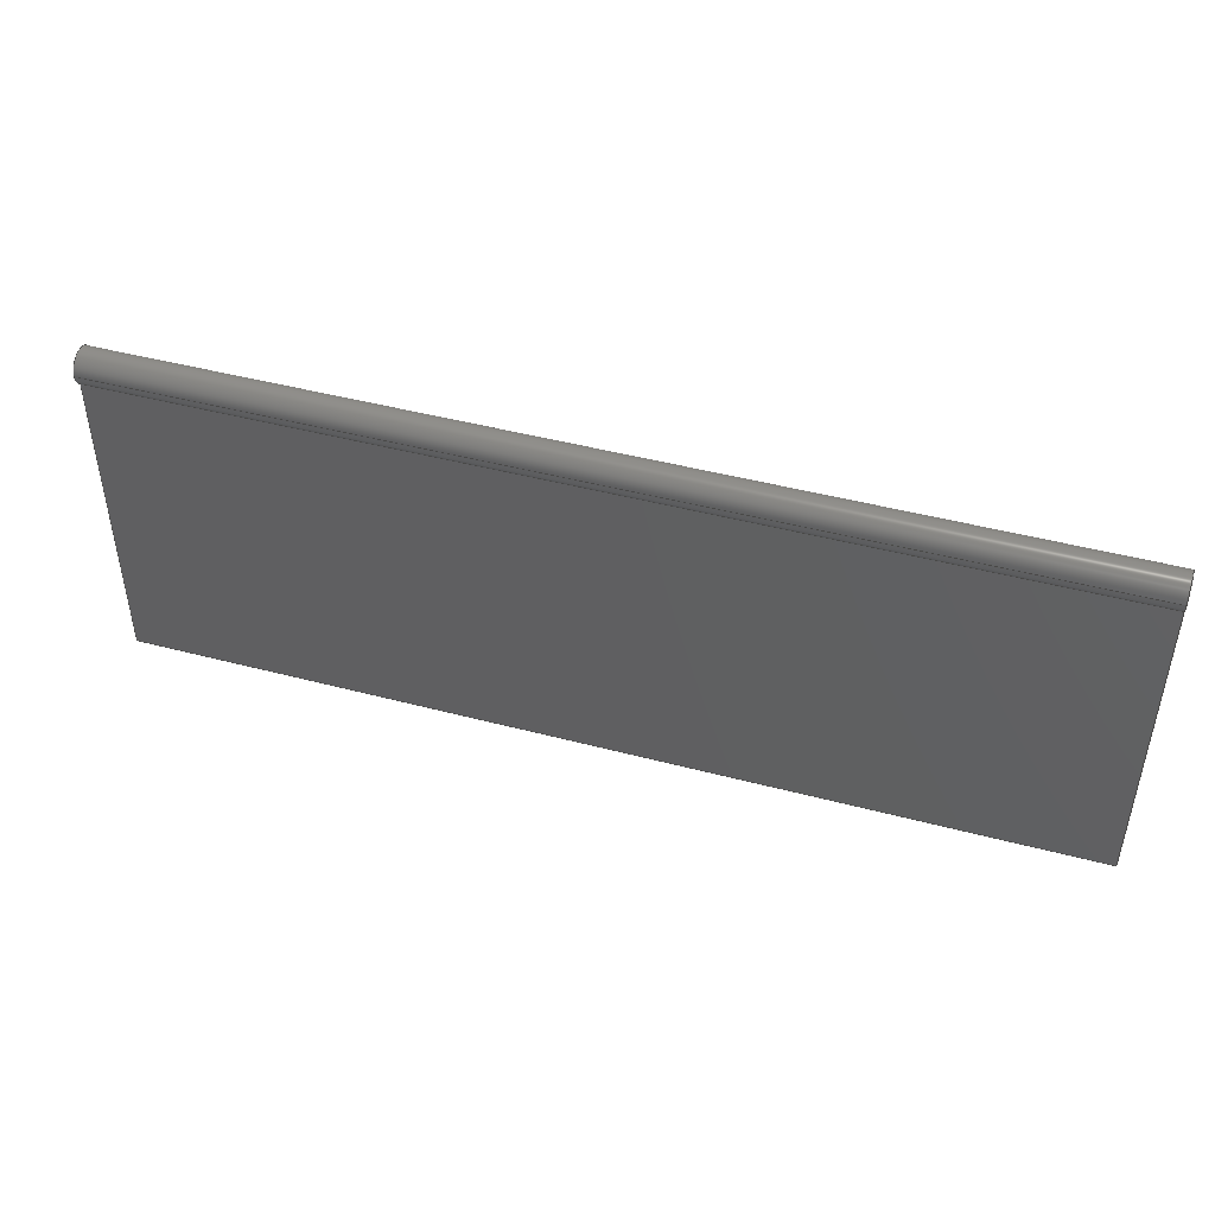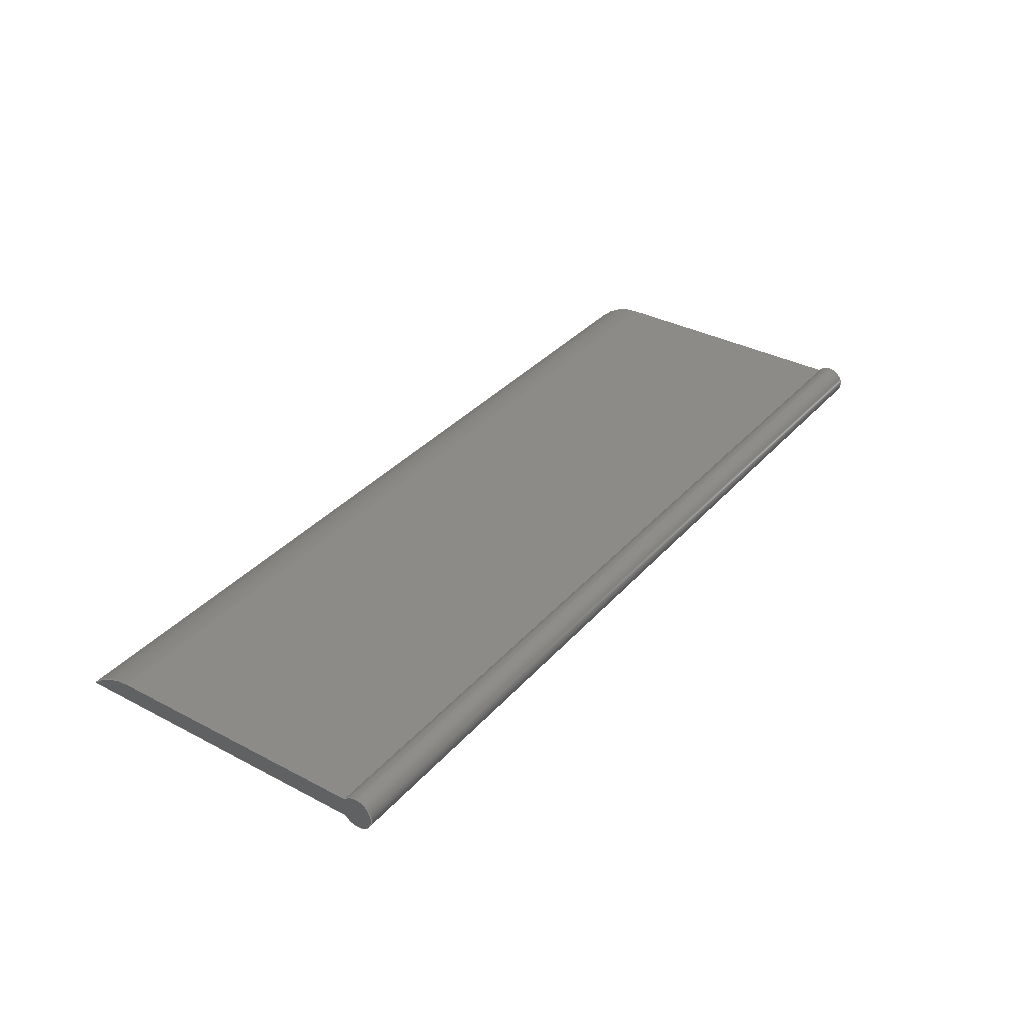
<metadata>
{"format":"step","ext":"step","renderer":"f3d","projection":"perspective","resolution":1024,"background":"white","views":[{"elev":46.0,"azim":-163.2,"up":"+Y"},{"elev":34.7,"azim":125.1,"up":"+Z"}]}
</metadata>
<code>
ISO-10303-21;
DATA;
#1 = LINE ( 'NONE', #220, #171 ) ;
#2 = FACE_OUTER_BOUND ( 'NONE', #119, .T. ) ;
#3 = DIRECTION ( 'NONE',  ( -1, -0, -0 ) ) ;
#4 = VERTEX_POINT ( 'NONE', #29 ) ;
#5 = DIRECTION ( 'NONE',  ( -1, -0, -0 ) ) ;
#6 = ORIENTED_EDGE ( 'NONE', *, *, #238, .F. ) ;
#7 = ADVANCED_FACE ( 'NONE', ( #144 ), #203, .T. ) ;
#8 = ORIENTED_EDGE ( 'NONE', *, *, #310, .F. ) ;
#9 = PLANE ( 'NONE',  #207 ) ;
#10 = ORIENTED_EDGE ( 'NONE', *, *, #43, .T. ) ;
#11 = LINE ( 'NONE', #185, #169 ) ;
#12 = CIRCLE ( 'NONE', #61, 2.5 ) ;
#13 = DIRECTION ( 'NONE',  ( 1, -0, 0 ) ) ;
#14 = LOCAL_TIME ( 14, 26, 31, #137 ) ;
#15 =( NAMED_UNIT ( * ) PLANE_ANGLE_UNIT ( ) SI_UNIT ( $, .RADIAN. ) );
#16 = COORDINATED_UNIVERSAL_TIME_OFFSET ( 8, 0, .AHEAD. ) ;
#17 = CALENDAR_DATE ( 2024, 29, 11 ) ;
#18 = APPLICATION_PROTOCOL_DEFINITION ( 'international standard', 'config_control_design', 1994, #105 ) ;
#19 = PERSON_AND_ORGANIZATION ( #239, #20 ) ;
#20 = ORGANIZATION ( 'UNSPECIFIED', 'UNSPECIFIED', '' ) ;
#21 = AXIS2_PLACEMENT_3D ( 'NONE', #172, #98, #101 ) ;
#22 =( GEOMETRIC_REPRESENTATION_CONTEXT ( 3 ) GLOBAL_UNCERTAINTY_ASSIGNED_CONTEXT ( ( #65 ) ) GLOBAL_UNIT_ASSIGNED_CONTEXT ( ( #281, #15, #283 ) ) REPRESENTATION_CONTEXT ( 'NONE', 'WORKASPACE' ) );
#23 = LINE ( 'NONE', #45, #82 ) ;
#24 = ORIENTED_EDGE ( 'NONE', *, *, #183, .T. ) ;
#25 = FACE_OUTER_BOUND ( 'NONE', #73, .T. ) ;
#26 = ORIENTED_EDGE ( 'NONE', *, *, #43, .F. ) ;
#27 = FACE_OUTER_BOUND ( 'NONE', #224, .T. ) ;
#28 = APPROVAL ( #190, 'UNSPECIFIED' ) ;
#29 = CARTESIAN_POINT ( 'NONE',  ( 0, 50, 1 ) ) ;
#30 = EDGE_LOOP ( 'NONE', ( #80, #125, #272, #205 ) ) ;
#31 = CARTESIAN_POINT ( 'NONE',  ( 140, 7.141, -10 ) ) ;
#32 = ORIENTED_EDGE ( 'NONE', *, *, #92, .T. ) ;
#33 = DIRECTION ( 'NONE',  ( 0, 0, 1 ) ) ;
#34 = ORIENTED_EDGE ( 'NONE', *, *, #260, .T. ) ;
#35 = CARTESIAN_POINT ( 'NONE',  ( 140, 50, -1.5 ) ) ;
#36 = VECTOR ( 'NONE', #204, 1000 ) ;
#37 = CIRCLE ( 'NONE', #118, 10 ) ;
#38 = DIRECTION ( 'NONE',  ( 0, 0, -1 ) ) ;
#39 = PERSON_AND_ORGANIZATION ( #239, #20 ) ;
#40 = SECURITY_CLASSIFICATION_LEVEL ( 'unclassified' ) ;
#41 = LOCAL_TIME ( 14, 26, 31, #62 ) ;
#42 = VECTOR ( 'NONE', #292, 1000 ) ;
#43 = EDGE_CURVE ( 'NONE', #109, #54, #1, .T. ) ;
#44 = CARTESIAN_POINT ( 'NONE',  ( 140, 50, -4 ) ) ;
#45 = CARTESIAN_POINT ( 'NONE',  ( 140, 0, -3 ) ) ;
#46 = EDGE_LOOP ( 'NONE', ( #275, #71, #180, #302 ) ) ;
#47 = ORIENTED_EDGE ( 'NONE', *, *, #164, .T. ) ;
#48 = CARTESIAN_POINT ( 'NONE',  ( 0, 7.141, -10 ) ) ;
#49 = CARTESIAN_POINT ( 'NONE',  ( 0, 7.141, 0 ) ) ;
#50 = VERTEX_POINT ( 'NONE', #268 ) ;
#51 = DIRECTION ( 'NONE',  ( 0, 1, 0 ) ) ;
#52 = VERTEX_POINT ( 'NONE', #49 ) ;
#53 = CYLINDRICAL_SURFACE ( 'NONE', #68, 10 ) ;
#54 = VERTEX_POINT ( 'NONE', #199 ) ;
#55 = CARTESIAN_POINT ( 'NONE',  ( 0, 48, 0 ) ) ;
#56 = CARTESIAN_POINT ( 'NONE',  ( 0, 0, -3 ) ) ;
#57 = CLOSED_SHELL ( 'NONE', ( #219, #7, #70, #127, #215, #147, #273, #262 ) ) ;
#58 = EDGE_CURVE ( 'NONE', #279, #152, #37, .T. ) ;
#59 = DIRECTION ( 'NONE',  ( 1, 0, 0 ) ) ;
#60 = APPROVAL_ROLE ( '' ) ;
#61 = AXIS2_PLACEMENT_3D ( 'NONE', #212, #247, #104 ) ;
#62 = COORDINATED_UNIVERSAL_TIME_OFFSET ( 8, 0, .AHEAD. ) ;
#63 = APPROVAL ( #213, 'UNSPECIFIED' ) ;
#64 = PERSON_AND_ORGANIZATION_ROLE ( 'creator' ) ;
#65 = UNCERTAINTY_MEASURE_WITH_UNIT (LENGTH_MEASURE( 1e-05 ), #281, 'distance_accuracy_value', 'NONE');
#66 = DIRECTION ( 'NONE',  ( 0, 0, 1 ) ) ;
#67 = PLANE ( 'NONE',  #201 ) ;
#68 = AXIS2_PLACEMENT_3D ( 'NONE', #31, #299, #38 ) ;
#69 = DIRECTION ( 'NONE',  ( 0, 1, 0 ) ) ;
#70 = ADVANCED_FACE ( 'NONE', ( #2 ), #297, .T. ) ;
#71 = ORIENTED_EDGE ( 'NONE', *, *, #186, .F. ) ;
#72 = DIRECTION ( 'NONE',  ( 0, 0, 1 ) ) ;
#73 = EDGE_LOOP ( 'NONE', ( #150, #197, #184, #146, #34, #228 ) ) ;
#74 = DIRECTION ( 'NONE',  ( -1, -0, -0 ) ) ;
#75 = ORIENTED_EDGE ( 'NONE', *, *, #120, .T. ) ;
#76 = CARTESIAN_POINT ( 'NONE',  ( 0, 50, -1.5 ) ) ;
#77 = ORIENTED_EDGE ( 'NONE', *, *, #310, .T. ) ;
#78 = LOCAL_TIME ( 14, 26, 31, #16 ) ;
#79 = FACE_OUTER_BOUND ( 'NONE', #200, .T. ) ;
#80 = ORIENTED_EDGE ( 'NONE', *, *, #120, .F. ) ;
#81 = DATE_AND_TIME ( #308, #270 ) ;
#82 = VECTOR ( 'NONE', #222, 1000 ) ;
#83 = EDGE_CURVE ( 'NONE', #152, #173, #248, .T. ) ;
#84 = DATE_AND_TIME ( #288, #41 ) ;
#85 = DIRECTION ( 'NONE',  ( 0, 0, 1 ) ) ;
#86 = PERSON_AND_ORGANIZATION_ROLE ( 'classification_officer' ) ;
#87 = AXIS2_PLACEMENT_3D ( 'NONE', #234, #5, #229 ) ;
#88 = AXIS2_PLACEMENT_3D ( 'NONE', #35, #303, #301 ) ;
#89 = DATE_AND_TIME ( #114, #78 ) ;
#90 = PRODUCT ( 'Track_Chasis_scrapper', 'Track_Chasis_scrapper', '', ( #162 ) ) ;
#91 = CC_DESIGN_APPROVAL ( #63, ( #181 ) ) ;
#92 = EDGE_CURVE ( 'NONE', #294, #50, #242, .T. ) ;
#93 = CARTESIAN_POINT ( 'NONE',  ( 0, 0, 0 ) ) ;
#94 = CARTESIAN_POINT ( 'NONE',  ( 140, 50, -1.5 ) ) ;
#95 = ADVANCED_BREP_SHAPE_REPRESENTATION ( 'Track_Chasis_scrapper', ( #218, #256 ), #22 ) ;
#96 = CARTESIAN_POINT ( 'NONE',  ( 140, 48, -3 ) ) ;
#97 = CIRCLE ( 'NONE', #232, 2.5 ) ;
#98 = DIRECTION ( 'NONE',  ( 1, -0, 0 ) ) ;
#99 = ORIENTED_EDGE ( 'NONE', *, *, #238, .T. ) ;
#100 = LINE ( 'NONE', #276, #36 ) ;
#101 = DIRECTION ( 'NONE',  ( 0, 0, -1 ) ) ;
#102 = ORIENTED_EDGE ( 'NONE', *, *, #156, .F. ) ;
#103 = EDGE_CURVE ( 'NONE', #249, #233, #121, .T. ) ;
#104 = DIRECTION ( 'NONE',  ( 0, 0, -1 ) ) ;
#105 = APPLICATION_CONTEXT ( 'configuration controlled 3d designs of mechanical parts and assemblies' ) ;
#106 = ORIENTED_EDGE ( 'NONE', *, *, #183, .F. ) ;
#107 = CIRCLE ( 'NONE', #285, 10 ) ;
#108 = DIRECTION ( 'NONE',  ( 1, -0, 0 ) ) ;
#109 = VERTEX_POINT ( 'NONE', #44 ) ;
#110 = CC_DESIGN_APPROVAL ( #28, ( #139 ) ) ;
#111 = DIRECTION ( 'NONE',  ( 1, -0, 0 ) ) ;
#112 = DIRECTION ( 'NONE',  ( 0, 0, -1 ) ) ;
#113 = CC_DESIGN_DATE_AND_TIME_ASSIGNMENT ( #115, #161, ( #139 ) ) ;
#114 = CALENDAR_DATE ( 2024, 29, 11 ) ;
#115 = DATE_AND_TIME ( #17, #14 ) ;
#116 = APPLICATION_PROTOCOL_DEFINITION ( 'international standard', 'config_control_design', 1994, #167 ) ;
#117 = VECTOR ( 'NONE', #51, 1000 ) ;
#118 = AXIS2_PLACEMENT_3D ( 'NONE', #311, #290, #266 ) ;
#119 = EDGE_LOOP ( 'NONE', ( #26, #133, #32, #47 ) ) ;
#120 = EDGE_CURVE ( 'NONE', #52, #233, #227, .T. ) ;
#121 = LINE ( 'NONE', #168, #42 ) ;
#122 = EDGE_CURVE ( 'NONE', #294, #109, #293, .T. ) ;
#123 = FACE_OUTER_BOUND ( 'NONE', #30, .T. ) ;
#124 = CARTESIAN_POINT ( 'NONE',  ( 140, 0, 0 ) ) ;
#125 = ORIENTED_EDGE ( 'NONE', *, *, #186, .T. ) ;
#126 = CARTESIAN_POINT ( 'NONE',  ( 140, 0, -3 ) ) ;
#127 = ADVANCED_FACE ( 'NONE', ( #123 ), #243, .T. ) ;
#128 = CARTESIAN_POINT ( 'NONE',  ( 140, 0, -3 ) ) ;
#129 = ORIENTED_EDGE ( 'NONE', *, *, #160, .F. ) ;
#130 = CARTESIAN_POINT ( 'NONE',  ( 140, 50, 1 ) ) ;
#131 = VERTEX_POINT ( 'NONE', #245 ) ;
#132 = DIRECTION ( 'NONE',  ( -1, 0, -0 ) ) ;
#133 = ORIENTED_EDGE ( 'NONE', *, *, #122, .F. ) ;
#134 = APPROVAL_PERSON_ORGANIZATION ( #19, #166, #235 ) ;
#135 = CARTESIAN_POINT ( 'NONE',  ( 140, 48, -3 ) ) ;
#136 = EDGE_CURVE ( 'NONE', #152, #294, #23, .T. ) ;
#137 = COORDINATED_UNIVERSAL_TIME_OFFSET ( 8, 0, .AHEAD. ) ;
#138 = CALENDAR_DATE ( 2024, 29, 11 ) ;
#139 = SECURITY_CLASSIFICATION ( '', '', #40 ) ;
#140 = PERSON_AND_ORGANIZATION_ROLE ( 'creator' ) ;
#141 = VECTOR ( 'NONE', #143, 1000 ) ;
#142 = AXIS2_PLACEMENT_3D ( 'NONE', #153, #108, #252 ) ;
#143 = DIRECTION ( 'NONE',  ( -1, -0, -0 ) ) ;
#144 = FACE_OUTER_BOUND ( 'NONE', #300, .T. ) ;
#145 = CARTESIAN_POINT ( 'NONE',  ( 140, 50, -1.5 ) ) ;
#146 = ORIENTED_EDGE ( 'NONE', *, *, #122, .T. ) ;
#147 = ADVANCED_FACE ( 'NONE', ( #25 ), #67, .T. ) ;
#148 = CARTESIAN_POINT ( 'NONE',  ( 0, 50, -1.5 ) ) ;
#149 = DIRECTION ( 'NONE',  ( -1, -0, -0 ) ) ;
#150 = ORIENTED_EDGE ( 'NONE', *, *, #240, .F. ) ;
#151 = CARTESIAN_POINT ( 'NONE',  ( 140, 48, 0 ) ) ;
#152 = VERTEX_POINT ( 'NONE', #126 ) ;
#153 = CARTESIAN_POINT ( 'NONE',  ( 0, 0, 0 ) ) ;
#154 = ORIENTED_EDGE ( 'NONE', *, *, #260, .F. ) ;
#155 = CARTESIAN_POINT ( 'NONE',  ( 140, 0, -3 ) ) ;
#156 = EDGE_CURVE ( 'NONE', #131, #249, #265, .T. ) ;
#157 = CARTESIAN_POINT ( 'NONE',  ( 140, 0, 0 ) ) ;
#158 = VECTOR ( 'NONE', #223, 1000 ) ;
#159 = PERSON_AND_ORGANIZATION_ROLE ( 'design_owner' ) ;
#160 = EDGE_CURVE ( 'NONE', #4, #233, #295, .T. ) ;
#161 = DATE_TIME_ROLE ( 'classification_date' ) ;
#162 = MECHANICAL_CONTEXT ( 'NONE', #105, 'mechanical' ) ;
#163 = APPROVAL_PERSON_ORGANIZATION ( #259, #63, #60 ) ;
#164 = EDGE_CURVE ( 'NONE', #50, #54, #97, .T. ) ;
#165 = DATE_AND_TIME ( #138, #193 ) ;
#166 = APPROVAL ( #261, 'UNSPECIFIED' ) ;
#167 = APPLICATION_CONTEXT ( 'configuration controlled 3d designs of mechanical parts and assemblies' ) ;
#168 = CARTESIAN_POINT ( 'NONE',  ( 140, 48, 0 ) ) ;
#169 = VECTOR ( 'NONE', #296, 1000 ) ;
#170 = DIRECTION ( 'NONE',  ( 1, -0, 0 ) ) ;
#171 = VECTOR ( 'NONE', #198, 1000 ) ;
#172 = CARTESIAN_POINT ( 'NONE',  ( 140, 50, -1.5 ) ) ;
#173 = VERTEX_POINT ( 'NONE', #56 ) ;
#174 = CYLINDRICAL_SURFACE ( 'NONE', #87, 2.5 ) ;
#175 = DIRECTION ( 'NONE',  ( 0, 0, 1 ) ) ;
#176 = ORIENTED_EDGE ( 'NONE', *, *, #83, .T. ) ;
#177 = DIRECTION ( 'NONE',  ( 1, -0, 0 ) ) ;
#178 = ORIENTED_EDGE ( 'NONE', *, *, #244, .T. ) ;
#179 = CARTESIAN_POINT ( 'NONE',  ( 140, 50, -1.5 ) ) ;
#180 = ORIENTED_EDGE ( 'NONE', *, *, #244, .F. ) ;
#181 = PRODUCT_DEFINITION_FORMATION_WITH_SPECIFIED_SOURCE ( 'ANY', '', #90, .NOT_KNOWN. ) ;
#182 = DIRECTION ( 'NONE',  ( 0, 0, -1 ) ) ;
#183 = EDGE_CURVE ( 'NONE', #54, #4, #12, .T. ) ;
#184 = ORIENTED_EDGE ( 'NONE', *, *, #136, .T. ) ;
#185 = CARTESIAN_POINT ( 'NONE',  ( 0, 0, -3 ) ) ;
#186 = EDGE_CURVE ( 'NONE', #52, #279, #100, .T. ) ;
#187 = PERSON_AND_ORGANIZATION_ROLE ( 'design_supplier' ) ;
#188 = AXIS2_PLACEMENT_3D ( 'NONE', #145, #149, #72 ) ;
#189 = PERSON_AND_ORGANIZATION ( #239, #20 ) ;
#190 = APPROVAL_STATUS ( 'not_yet_approved' ) ;
#191 = APPROVAL_ROLE ( '' ) ;
#192 = PERSON_AND_ORGANIZATION ( #239, #20 ) ;
#193 = LOCAL_TIME ( 14, 26, 31, #284 ) ;
#194 = CC_DESIGN_PERSON_AND_ORGANIZATION_ASSIGNMENT ( #306, #140, ( #209 ) ) ;
#195 = DESIGN_CONTEXT ( 'detailed design', #167, 'design' ) ;
#196 = CC_DESIGN_PERSON_AND_ORGANIZATION_ASSIGNMENT ( #39, #86, ( #139 ) ) ;
#197 = ORIENTED_EDGE ( 'NONE', *, *, #58, .T. ) ;
#198 = DIRECTION ( 'NONE',  ( -1, -0, -0 ) ) ;
#199 = CARTESIAN_POINT ( 'NONE',  ( 0, 50, -4 ) ) ;
#200 = EDGE_LOOP ( 'NONE', ( #154, #10, #24, #6 ) ) ;
#201 = AXIS2_PLACEMENT_3D ( 'NONE', #124, #170, #112 ) ;
#202 = AXIS2_PLACEMENT_3D ( 'NONE', #76, #13, #210 ) ;
#203 = CYLINDRICAL_SURFACE ( 'NONE', #309, 2.5 ) ;
#204 = DIRECTION ( 'NONE',  ( 1, -0, -0 ) ) ;
#205 = ORIENTED_EDGE ( 'NONE', *, *, #103, .T. ) ;
#206 = LINE ( 'NONE', #130, #241 ) ;
#207 = AXIS2_PLACEMENT_3D ( 'NONE', #155, #33, #298 ) ;
#208 = ORIENTED_EDGE ( 'NONE', *, *, #92, .F. ) ;
#209 = PRODUCT_DEFINITION ( 'UNKNOWN', '', #181, #195 ) ;
#210 = DIRECTION ( 'NONE',  ( 0, 0, -1 ) ) ;
#211 = ORIENTED_EDGE ( 'NONE', *, *, #103, .F. ) ;
#212 = CARTESIAN_POINT ( 'NONE',  ( 0, 50, -1.5 ) ) ;
#213 = APPROVAL_STATUS ( 'not_yet_approved' ) ;
#214 = PERSON_AND_ORGANIZATION ( #239, #20 ) ;
#215 = ADVANCED_FACE ( 'NONE', ( #27 ), #9, .F. ) ;
#216 = VECTOR ( 'NONE', #69, 1000 ) ;
#217 = PRODUCT_DEFINITION_SHAPE ( 'NONE', 'NONE',  #209 ) ;
#218 = MANIFOLD_SOLID_BREP ( 'Fillet1', #57 ) ;
#219 = ADVANCED_FACE ( 'NONE', ( #79 ), #174, .T. ) ;
#220 = CARTESIAN_POINT ( 'NONE',  ( 140, 50, -4 ) ) ;
#221 = CC_DESIGN_SECURITY_CLASSIFICATION ( #139, ( #181 ) ) ;
#222 = DIRECTION ( 'NONE',  ( 0, 1, 0 ) ) ;
#223 = DIRECTION ( 'NONE',  ( -1, -0, -0 ) ) ;
#224 = EDGE_LOOP ( 'NONE', ( #77, #208, #246, #176 ) ) ;
#225 = AXIS2_PLACEMENT_3D ( 'NONE', #289, #66, #271 ) ;
#226 = DIRECTION ( 'NONE',  ( 0, 0, -1 ) ) ;
#227 = LINE ( 'NONE', #93, #216 ) ;
#228 = ORIENTED_EDGE ( 'NONE', *, *, #156, .T. ) ;
#229 = DIRECTION ( 'NONE',  ( 0, 0, 1 ) ) ;
#230 = ORIENTED_EDGE ( 'NONE', *, *, #160, .T. ) ;
#231 = CARTESIAN_POINT ( 'NONE',  ( 140, 7.141, 0 ) ) ;
#232 = AXIS2_PLACEMENT_3D ( 'NONE', #148, #177, #226 ) ;
#233 = VERTEX_POINT ( 'NONE', #55 ) ;
#234 = CARTESIAN_POINT ( 'NONE',  ( 140, 50, -1.5 ) ) ;
#235 = APPROVAL_ROLE ( '' ) ;
#236 = DATE_TIME_ROLE ( 'creation_date' ) ;
#237 = SHAPE_DEFINITION_REPRESENTATION ( #217, #95 ) ;
#238 = EDGE_CURVE ( 'NONE', #131, #4, #206, .T. ) ;
#239 = PERSON ( 'UNSPECIFIED', 'UNSPECIFIED', 'UNSPECIFIED', ('UNSPECIFIED'), ('UNSPECIFIED'), ('UNSPECIFIED') ) ;
#240 = EDGE_CURVE ( 'NONE', #279, #249, #255, .T. ) ;
#241 = VECTOR ( 'NONE', #74, 1000 ) ;
#242 = LINE ( 'NONE', #96, #158 ) ;
#243 = PLANE ( 'NONE',  #225 ) ;
#244 = EDGE_CURVE ( 'NONE', #173, #52, #107, .T. ) ;
#245 = CARTESIAN_POINT ( 'NONE',  ( 140, 50, 1 ) ) ;
#246 = ORIENTED_EDGE ( 'NONE', *, *, #136, .F. ) ;
#247 = DIRECTION ( 'NONE',  ( 1, -0, 0 ) ) ;
#248 = LINE ( 'NONE', #128, #141 ) ;
#249 = VERTEX_POINT ( 'NONE', #151 ) ;
#250 = DIRECTION ( 'NONE',  ( 0, 0, -1 ) ) ;
#251 = EDGE_LOOP ( 'NONE', ( #8, #178, #75, #129, #106, #254 ) ) ;
#252 = DIRECTION ( 'NONE',  ( 0, 0, -1 ) ) ;
#253 = PRODUCT_RELATED_PRODUCT_CATEGORY ( 'detail', '', ( #90 ) ) ;
#254 = ORIENTED_EDGE ( 'NONE', *, *, #164, .F. ) ;
#255 = LINE ( 'NONE', #157, #117 ) ;
#256 = AXIS2_PLACEMENT_3D ( 'NONE', #258, #85, #59 ) ;
#257 = CC_DESIGN_PERSON_AND_ORGANIZATION_ASSIGNMENT ( #307, #159, ( #90 ) ) ;
#258 = CARTESIAN_POINT ( 'NONE',  ( 0, 0, 0 ) ) ;
#259 = PERSON_AND_ORGANIZATION ( #239, #20 ) ;
#260 = EDGE_CURVE ( 'NONE', #109, #131, #291, .T. ) ;
#261 = APPROVAL_STATUS ( 'not_yet_approved' ) ;
#262 = ADVANCED_FACE ( 'NONE', ( #274 ), #53, .T. ) ;
#263 = APPROVAL_DATE_TIME ( #84, #63 ) ;
#264 = APPROVAL_DATE_TIME ( #165, #28 ) ;
#265 = CIRCLE ( 'NONE', #88, 2.5 ) ;
#266 = DIRECTION ( 'NONE',  ( 0, 0, -1 ) ) ;
#267 = AXIS2_PLACEMENT_3D ( 'NONE', #179, #111, #250 ) ;
#268 = CARTESIAN_POINT ( 'NONE',  ( 0, 48, -3 ) ) ;
#269 = CC_DESIGN_PERSON_AND_ORGANIZATION_ASSIGNMENT ( #189, #187, ( #181 ) ) ;
#270 = LOCAL_TIME ( 14, 26, 31, #304 ) ;
#271 = DIRECTION ( 'NONE',  ( 1, 0, -0 ) ) ;
#272 = ORIENTED_EDGE ( 'NONE', *, *, #240, .T. ) ;
#273 = ADVANCED_FACE ( 'NONE', ( #277 ), #280, .F. ) ;
#274 = FACE_OUTER_BOUND ( 'NONE', #46, .T. ) ;
#275 = ORIENTED_EDGE ( 'NONE', *, *, #58, .F. ) ;
#276 = CARTESIAN_POINT ( 'NONE',  ( 140, 7.141, 0 ) ) ;
#277 = FACE_OUTER_BOUND ( 'NONE', #251, .T. ) ;
#278 = APPROVAL_PERSON_ORGANIZATION ( #214, #28, #191 ) ;
#279 = VERTEX_POINT ( 'NONE', #231 ) ;
#280 = PLANE ( 'NONE',  #142 ) ;
#281 =( LENGTH_UNIT ( ) NAMED_UNIT ( * ) SI_UNIT ( .MILLI., .METRE. ) );
#282 = CC_DESIGN_PERSON_AND_ORGANIZATION_ASSIGNMENT ( #192, #64, ( #181 ) ) ;
#283 =( NAMED_UNIT ( * ) SI_UNIT ( $, .STERADIAN. ) SOLID_ANGLE_UNIT ( ) );
#284 = COORDINATED_UNIVERSAL_TIME_OFFSET ( 8, 0, .AHEAD. ) ;
#285 = AXIS2_PLACEMENT_3D ( 'NONE', #48, #132, #182 ) ;
#286 = APPROVAL_DATE_TIME ( #81, #166 ) ;
#287 = CC_DESIGN_APPROVAL ( #166, ( #209 ) ) ;
#288 = CALENDAR_DATE ( 2024, 29, 11 ) ;
#289 = CARTESIAN_POINT ( 'NONE',  ( 140, 0, 0 ) ) ;
#290 = DIRECTION ( 'NONE',  ( 1, -0, 0 ) ) ;
#291 = CIRCLE ( 'NONE', #267, 2.5 ) ;
#292 = DIRECTION ( 'NONE',  ( -1, -0, -0 ) ) ;
#293 = CIRCLE ( 'NONE', #21, 2.5 ) ;
#294 = VERTEX_POINT ( 'NONE', #135 ) ;
#295 = CIRCLE ( 'NONE', #202, 2.5 ) ;
#296 = DIRECTION ( 'NONE',  ( 0, 1, 0 ) ) ;
#297 = CYLINDRICAL_SURFACE ( 'NONE', #188, 2.5 ) ;
#298 = DIRECTION ( 'NONE',  ( 1, 0, -0 ) ) ;
#299 = DIRECTION ( 'NONE',  ( 1, 0, -0 ) ) ;
#300 = EDGE_LOOP ( 'NONE', ( #102, #99, #230, #211 ) ) ;
#301 = DIRECTION ( 'NONE',  ( 0, 0, -1 ) ) ;
#302 = ORIENTED_EDGE ( 'NONE', *, *, #83, .F. ) ;
#303 = DIRECTION ( 'NONE',  ( 1, -0, 0 ) ) ;
#304 = COORDINATED_UNIVERSAL_TIME_OFFSET ( 8, 0, .AHEAD. ) ;
#305 = CC_DESIGN_DATE_AND_TIME_ASSIGNMENT ( #89, #236, ( #209 ) ) ;
#306 = PERSON_AND_ORGANIZATION ( #239, #20 ) ;
#307 = PERSON_AND_ORGANIZATION ( #239, #20 ) ;
#308 = CALENDAR_DATE ( 2024, 29, 11 ) ;
#309 = AXIS2_PLACEMENT_3D ( 'NONE', #94, #3, #175 ) ;
#310 = EDGE_CURVE ( 'NONE', #173, #50, #11, .T. ) ;
#311 = CARTESIAN_POINT ( 'NONE',  ( 140, 7.141, -10 ) ) ;
ENDSEC;
END-ISO-10303-21;

</code>
